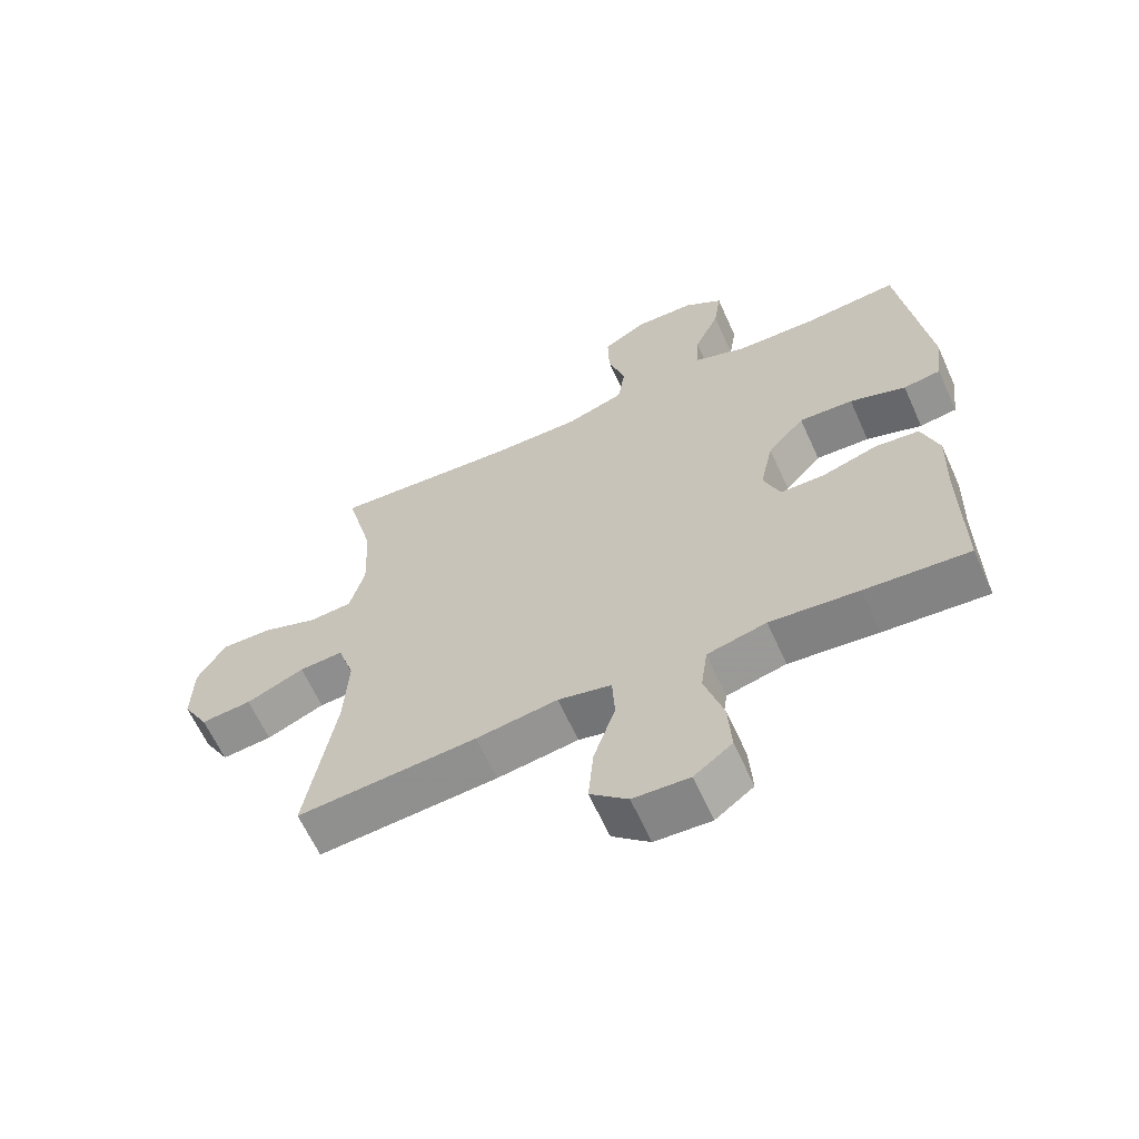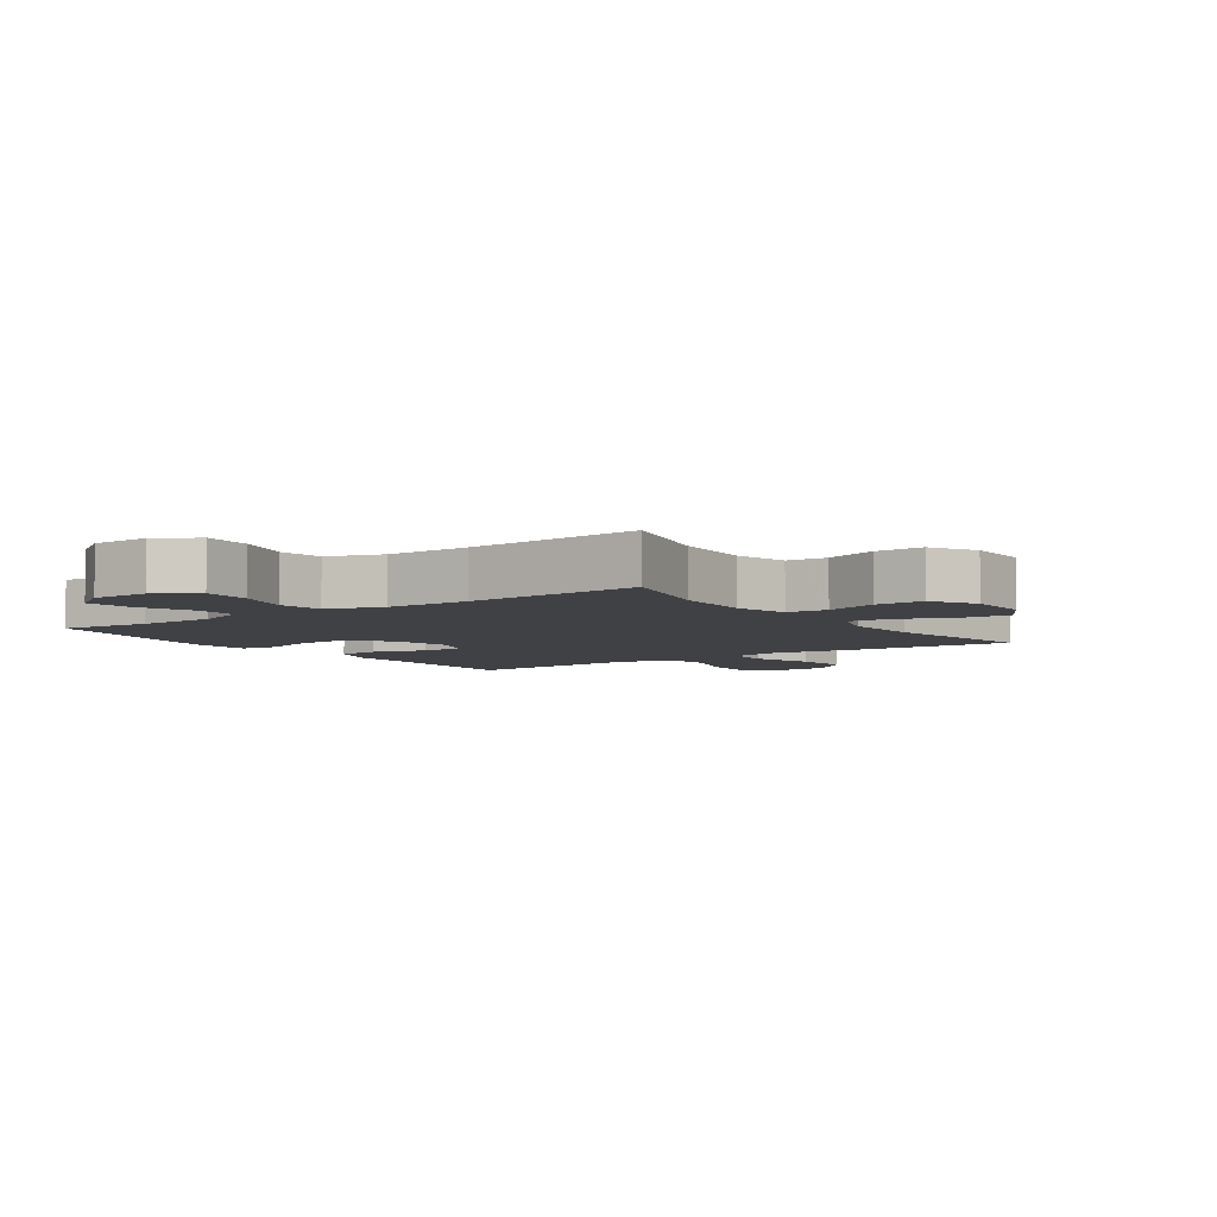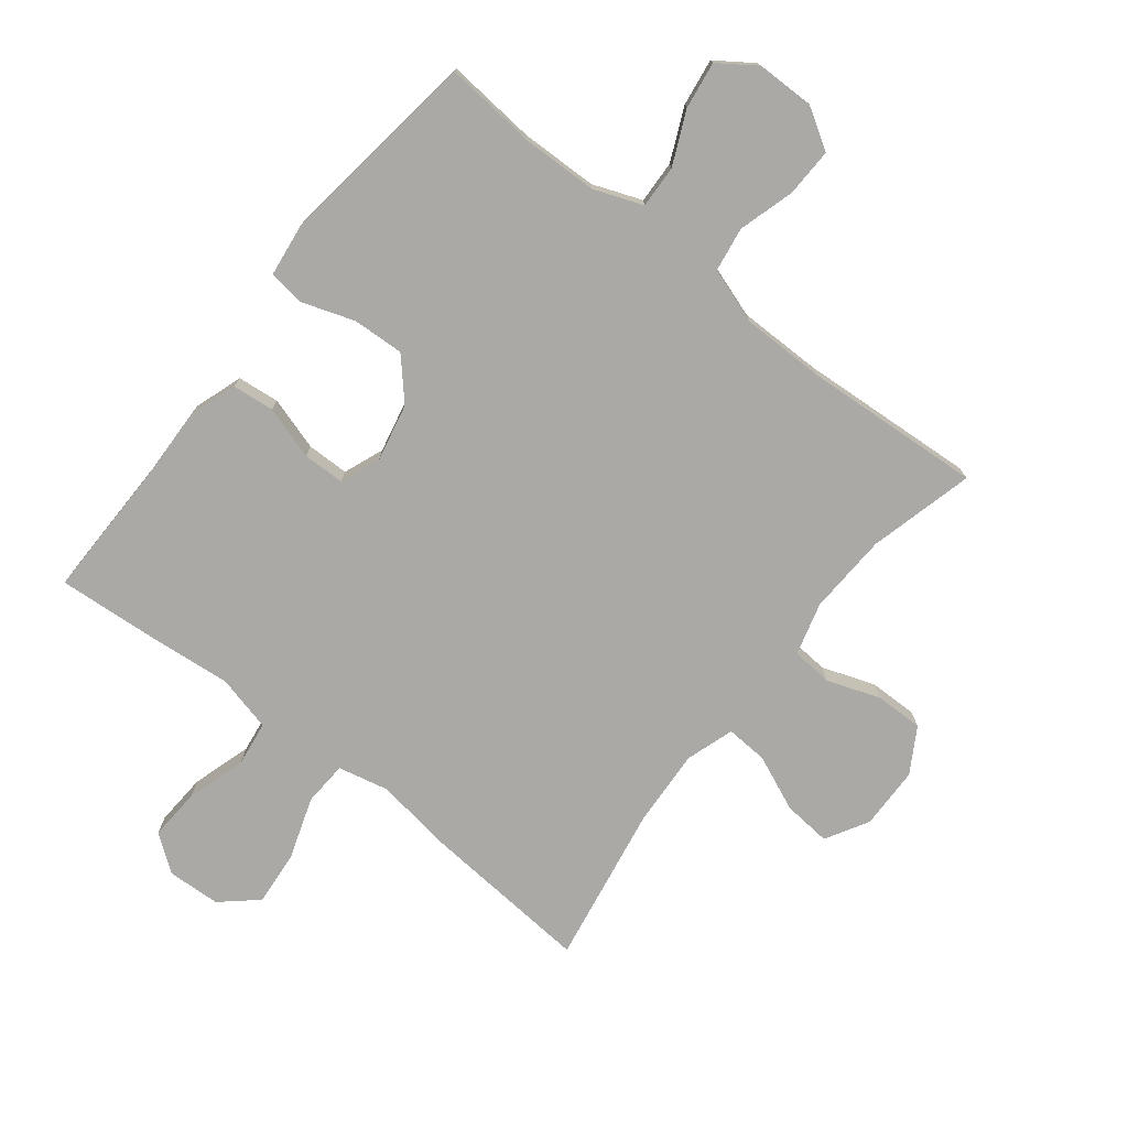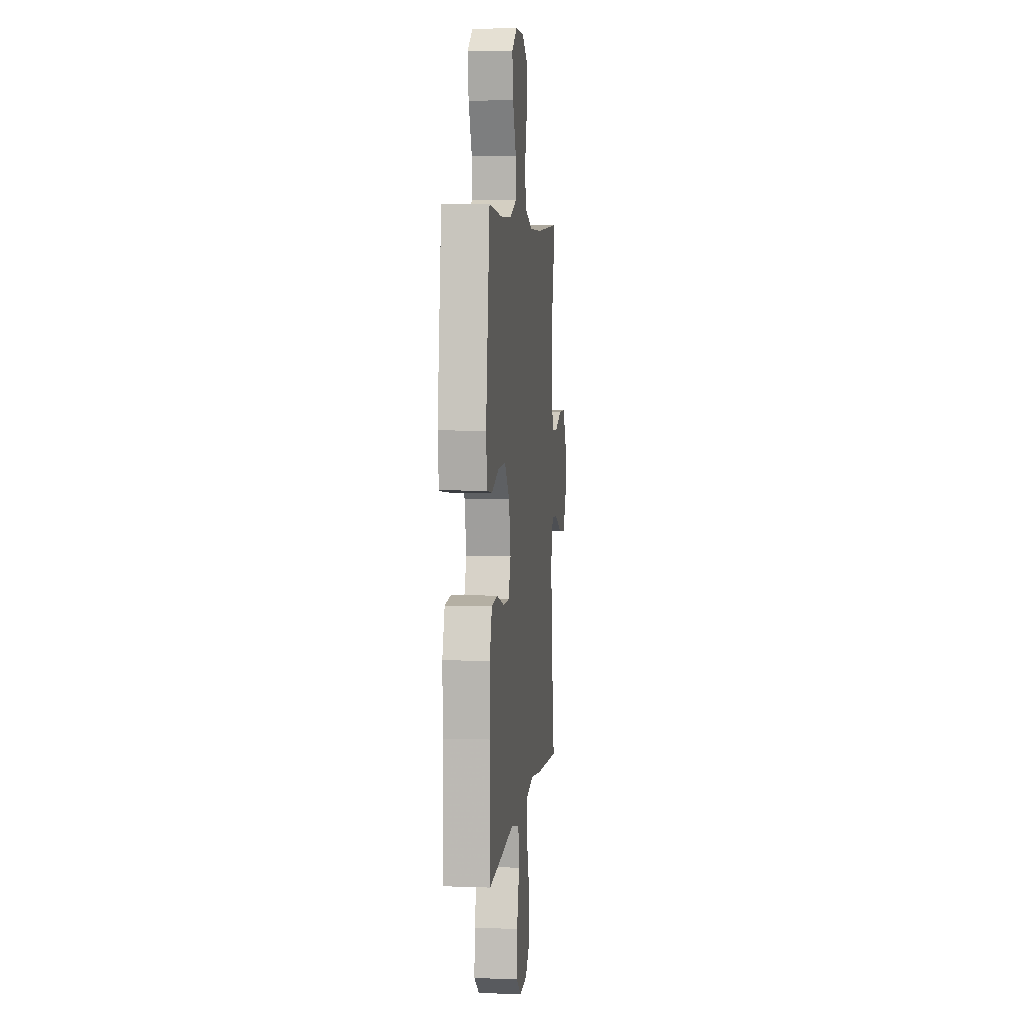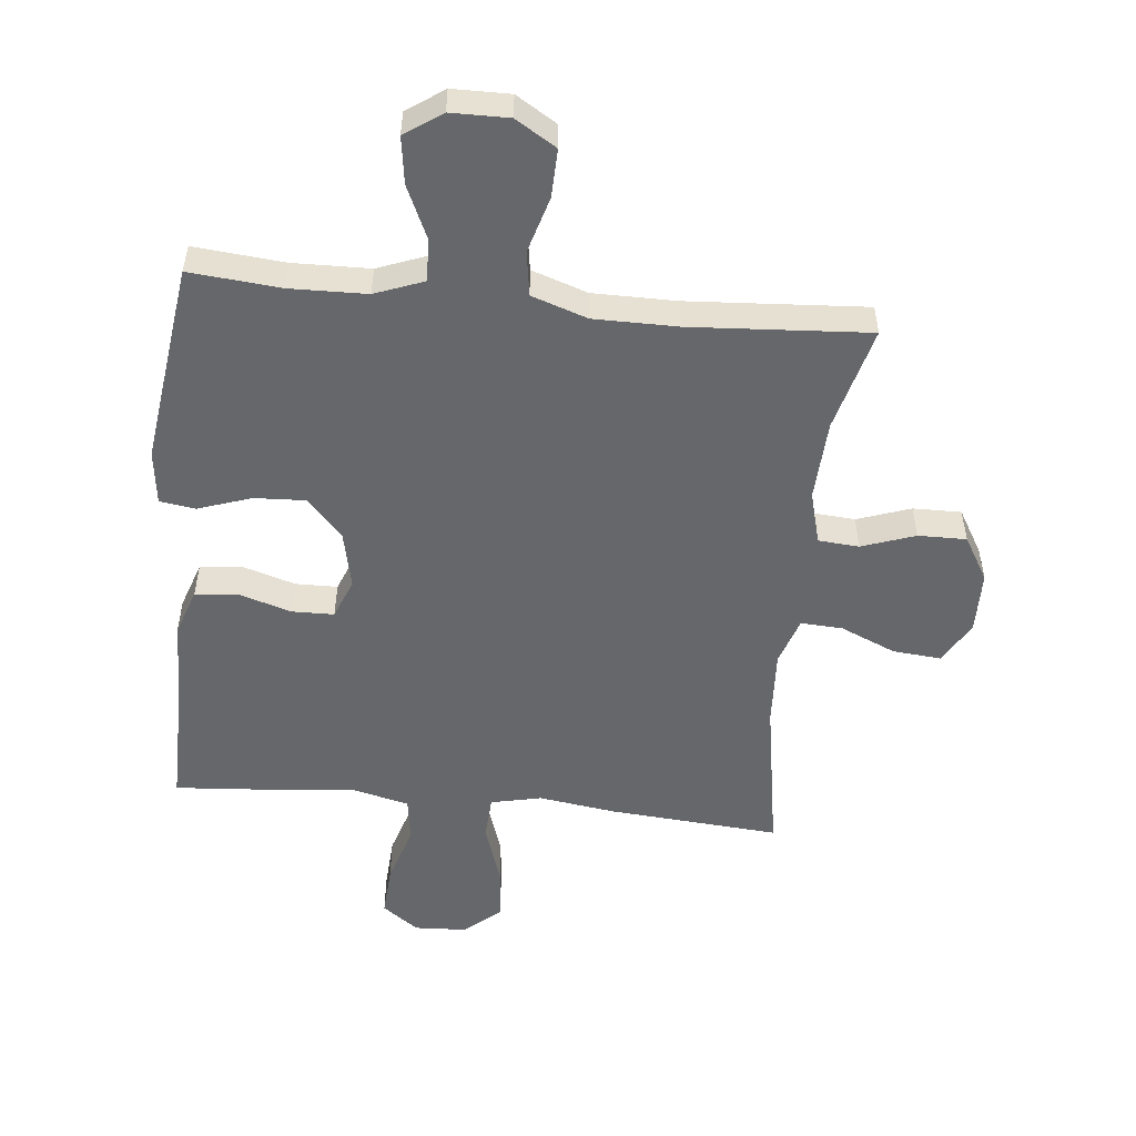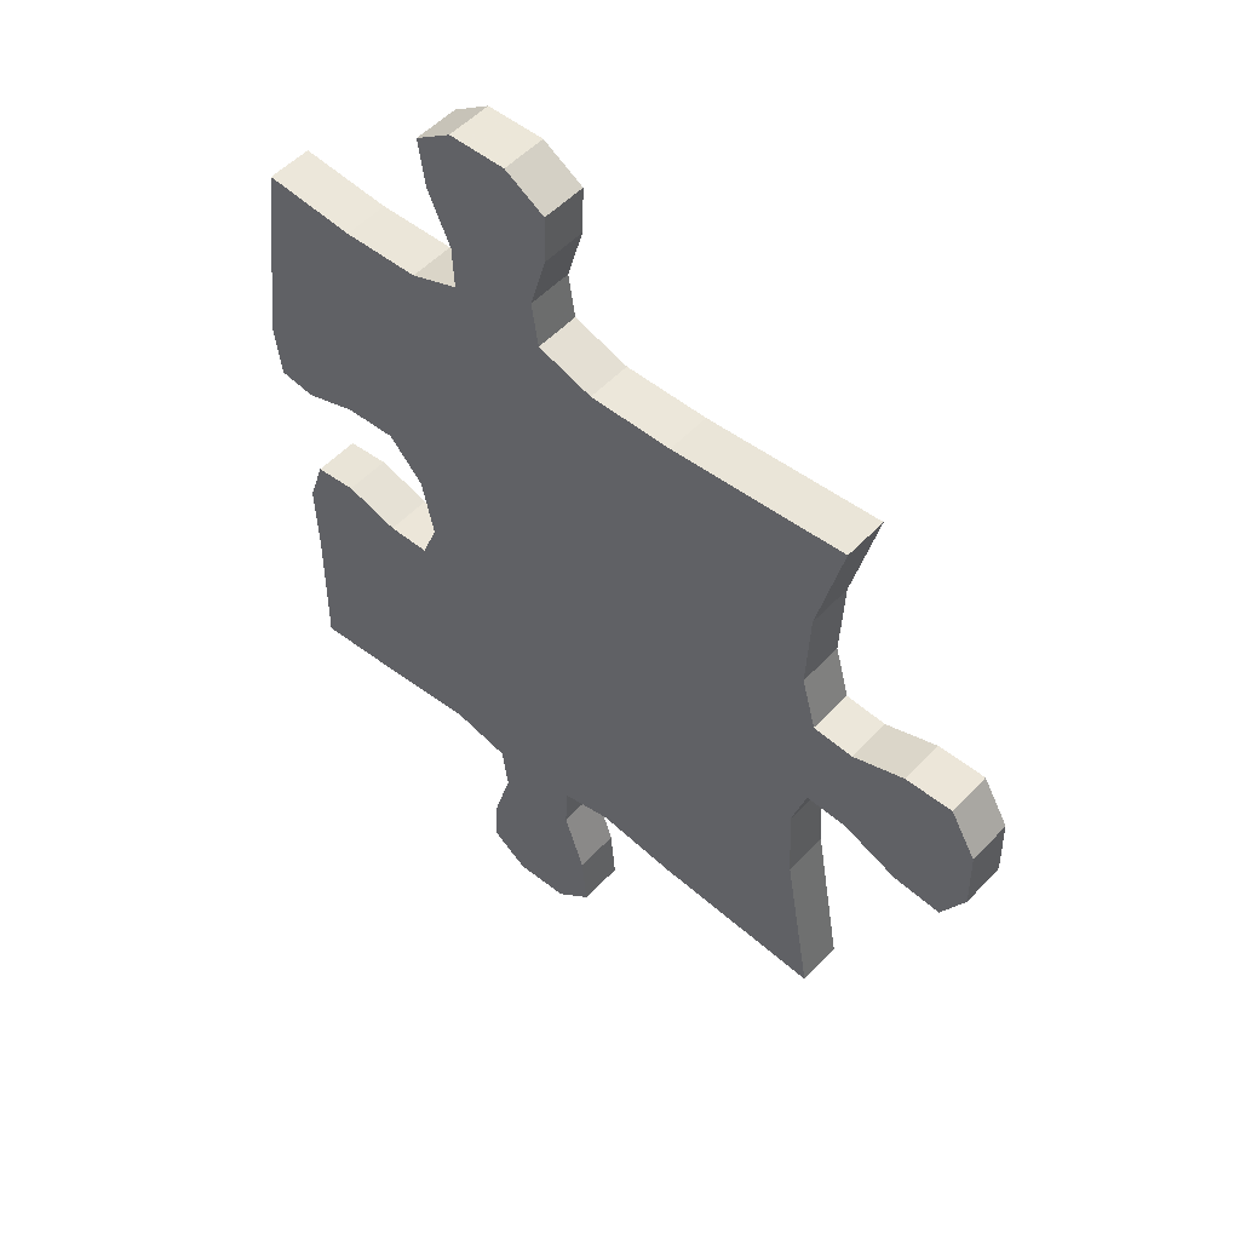
<metadata>
{"format":"obj","ext":"obj","renderer":"f3d","projection":"perspective","resolution":1024,"background":"white","views":[{"elev":-63.3,"azim":-155.7,"up":"+Z"},{"elev":-5.5,"azim":34.9,"up":"+Y"},{"elev":-75.4,"azim":-38.2,"up":"+Y"},{"elev":5.4,"azim":-83.6,"up":"+Z"},{"elev":-52.1,"azim":-5.9,"up":"+Y"},{"elev":52.1,"azim":41.5,"up":"+Z"}]}
</metadata>
<code>
v -0.5 0.07 -0.5
v -0.498 0.07 -0.279
v -0.502 0.07 -0.162
v -0.476 0.07 -0.085
v -0.409 0.07 -0.078
v -0.324 0.07 -0.104
v -0.257 0.07 -0.103
v -0.232 0.07 -0.039
v -0.252 0.07 0.053
v -0.308 0.07 0.115
v -0.39 0.07 0.111
v -0.475 0.07 0.082
v -0.532 0.07 0.09
v -0.543 0.07 0.177
v -0.5 0.07 0.5
v -0.355 0.07 0.487
v -0.232 0.07 0.49
v -0.154 0.07 0.52
v -0.157 0.07 0.588
v -0.195 0.07 0.672
v -0.206 0.07 0.747
v -0.147 0.07 0.788
v -0.055 0.07 0.789
v 0.01 0.07 0.749
v 0.008 0.07 0.672
v -0.018 0.07 0.582
v -0.007 0.07 0.511
v 0.082 0.07 0.481
v 0.216 0.07 0.481
v 0.5 0.07 0.5
v 0.457 0.07 0.332
v 0.451 0.07 0.203
v 0.474 0.07 0.119
v 0.539 0.07 0.114
v 0.624 0.07 0.144
v 0.701 0.07 0.145
v 0.743 0.07 0.074
v 0.745 0.07 -0.026
v 0.706 0.07 -0.094
v 0.629 0.07 -0.087
v 0.541 0.07 -0.049
v 0.474 0.07 -0.045
v 0.449 0.07 -0.122
v 0.456 0.07 -0.245
v 0.5 0.07 -0.5
v 0.227 0.07 -0.479
v 0.103 0.07 -0.461
v 0.022 0.07 -0.479
v 0.018 0.07 -0.55
v 0.051 0.07 -0.648
v 0.059 0.07 -0.736
v 0.002 0.07 -0.786
v -0.083 0.07 -0.79
v -0.141 0.07 -0.747
v -0.136 0.07 -0.664
v -0.107 0.07 -0.569
v -0.117 0.07 -0.497
v -0.207 0.07 -0.475
v -0.342 0.07 -0.488
v -0.5 0 -0.5
v -0.498 0 -0.279
v -0.502 0 -0.162
v -0.476 0 -0.085
v -0.409 0 -0.078
v -0.324 0 -0.104
v -0.257 0 -0.103
v -0.232 0 -0.039
v -0.252 0 0.053
v -0.308 0 0.115
v -0.39 0 0.111
v -0.475 0 0.082
v -0.532 0 0.09
v -0.543 0 0.177
v -0.5 0 0.5
v -0.355 0 0.487
v -0.232 0 0.49
v -0.154 0 0.52
v -0.157 0 0.588
v -0.195 0 0.672
v -0.206 0 0.747
v -0.147 0 0.788
v -0.055 0 0.789
v 0.01 0 0.749
v 0.008 0 0.672
v -0.018 0 0.582
v -0.007 0 0.511
v 0.082 0 0.481
v 0.216 0 0.481
v 0.5 0 0.5
v 0.457 0 0.332
v 0.451 0 0.203
v 0.474 0 0.119
v 0.539 0 0.114
v 0.624 0 0.144
v 0.701 0 0.145
v 0.743 0 0.074
v 0.745 0 -0.026
v 0.706 0 -0.094
v 0.629 0 -0.087
v 0.541 0 -0.049
v 0.474 0 -0.045
v 0.449 0 -0.122
v 0.456 0 -0.245
v 0.5 0 -0.5
v 0.227 0 -0.479
v 0.103 0 -0.461
v 0.022 0 -0.479
v 0.018 0 -0.55
v 0.051 0 -0.648
v 0.059 0 -0.736
v 0.002 0 -0.786
v -0.083 0 -0.79
v -0.141 0 -0.747
v -0.136 0 -0.664
v -0.107 0 -0.569
v -0.117 0 -0.497
v -0.207 0 -0.475
v -0.342 0 -0.488
f 58 59 1 2
f 57 58 2 3
f 53 54 55 56
f 51 52 53 56
f 49 50 51 56
f 48 49 56 57
f 47 48 57 3
f 44 45 46 47
f 43 44 47 3
f 38 39 40 41
f 38 41 42
f 37 38 42
f 34 35 36 37
f 33 34 37 42
f 32 33 42 43
f 29 30 31
f 28 29 31 32
f 27 28 32 43
f 23 24 25 26
f 23 26 27
f 22 23 27
f 19 20 21 22
f 18 19 22 27
f 17 18 27 43
f 13 14 15 16
f 11 12 13 16
f 10 11 16 17
f 9 10 17 43
f 3 4 5 6
f 3 6 7
f 43 3 7
f 8 9 43
f 7 8 43
f 61 60 118 117
f 62 61 117 116
f 115 114 113 112
f 115 112 111 110
f 115 110 109 108
f 116 115 108 107
f 62 116 107 106
f 106 105 104 103
f 62 106 103 102
f 100 99 98 97
f 101 100 97
f 101 97 96
f 96 95 94 93
f 101 96 93 92
f 102 101 92 91
f 90 89 88
f 91 90 88 87
f 102 91 87 86
f 85 84 83 82
f 86 85 82
f 86 82 81
f 81 80 79 78
f 86 81 78 77
f 102 86 77 76
f 75 74 73 72
f 75 72 71 70
f 76 75 70 69
f 102 76 69 68
f 65 64 63 62
f 66 65 62
f 66 62 102
f 102 68 67
f 102 67 66
f 1 60 61 2
f 2 61 62 3
f 3 62 63 4
f 4 63 64 5
f 5 64 65 6
f 6 65 66 7
f 7 66 67 8
f 8 67 68 9
f 9 68 69 10
f 10 69 70 11
f 11 70 71 12
f 12 71 72 13
f 13 72 73 14
f 14 73 74 15
f 15 74 75 16
f 16 75 76 17
f 17 76 77 18
f 18 77 78 19
f 19 78 79 20
f 20 79 80 21
f 21 80 81 22
f 22 81 82 23
f 23 82 83 24
f 24 83 84 25
f 25 84 85 26
f 26 85 86 27
f 27 86 87 28
f 28 87 88 29
f 29 88 89 30
f 30 89 90 31
f 31 90 91 32
f 32 91 92 33
f 33 92 93 34
f 34 93 94 35
f 35 94 95 36
f 36 95 96 37
f 37 96 97 38
f 38 97 98 39
f 39 98 99 40
f 40 99 100 41
f 41 100 101 42
f 42 101 102 43
f 43 102 103 44
f 44 103 104 45
f 45 104 105 46
f 46 105 106 47
f 47 106 107 48
f 48 107 108 49
f 49 108 109 50
f 50 109 110 51
f 51 110 111 52
f 52 111 112 53
f 53 112 113 54
f 54 113 114 55
f 55 114 115 56
f 56 115 116 57
f 57 116 117 58
f 58 117 118 59
f 59 118 60 1

</code>
